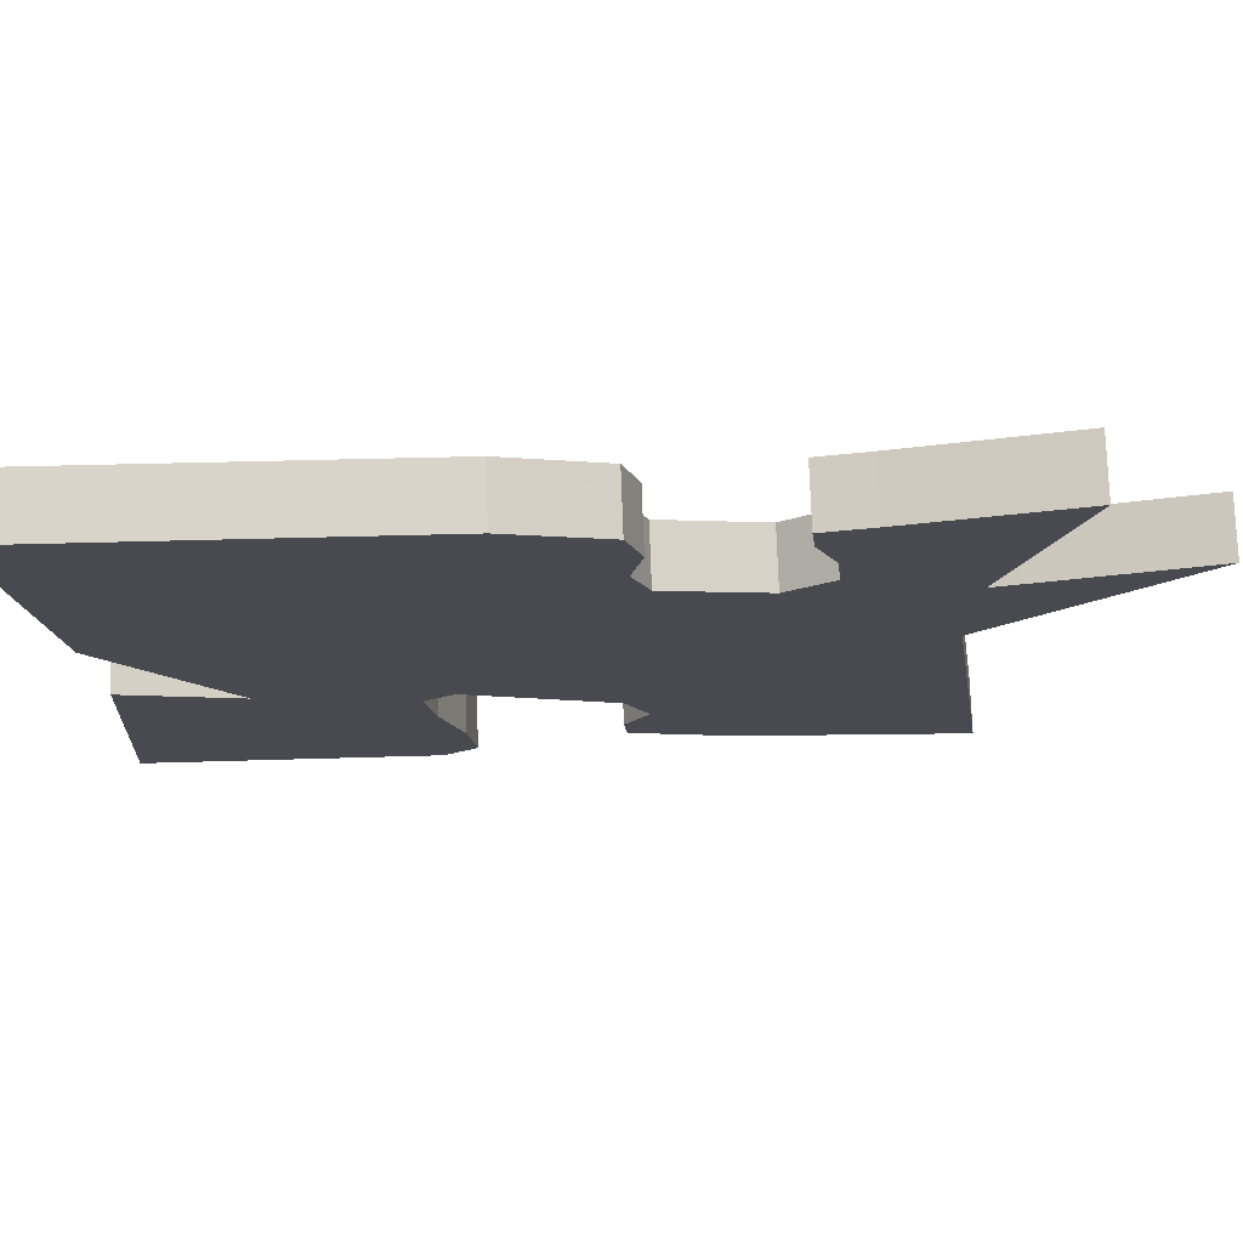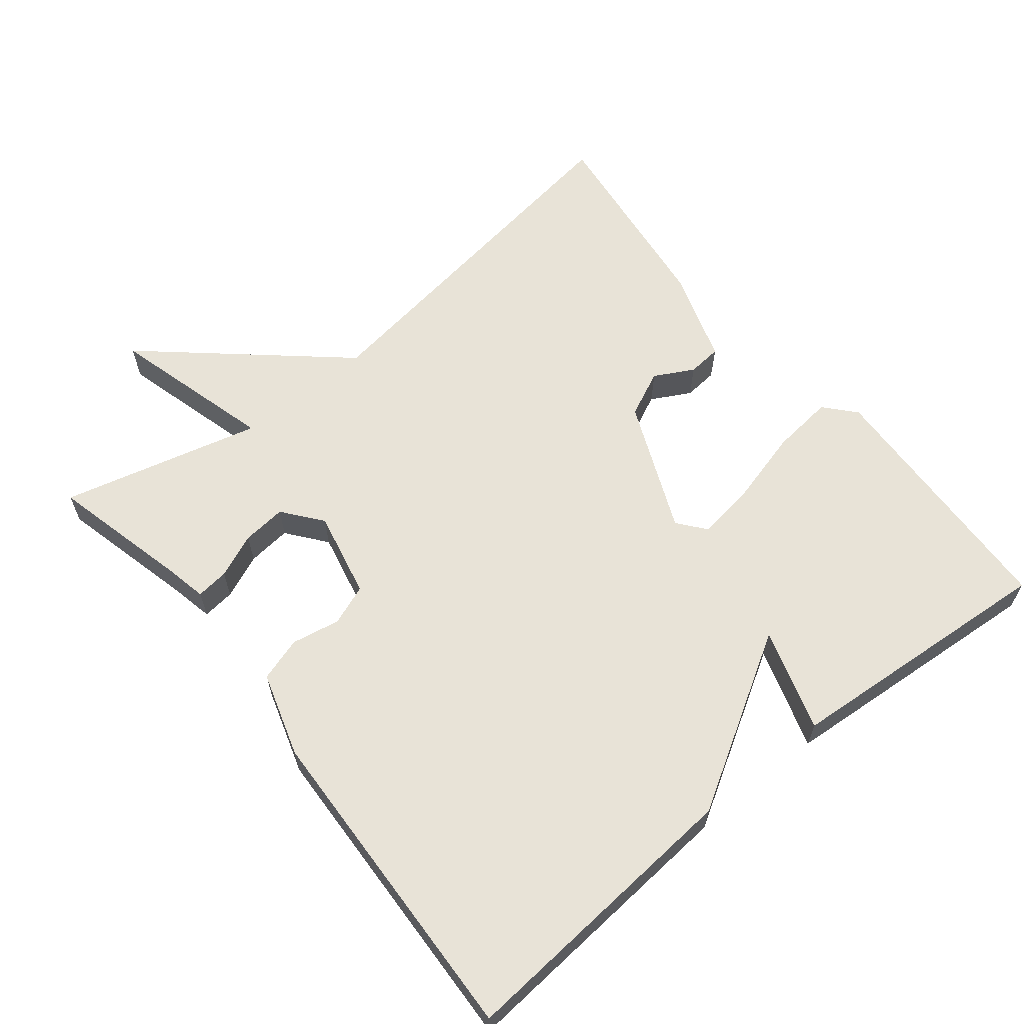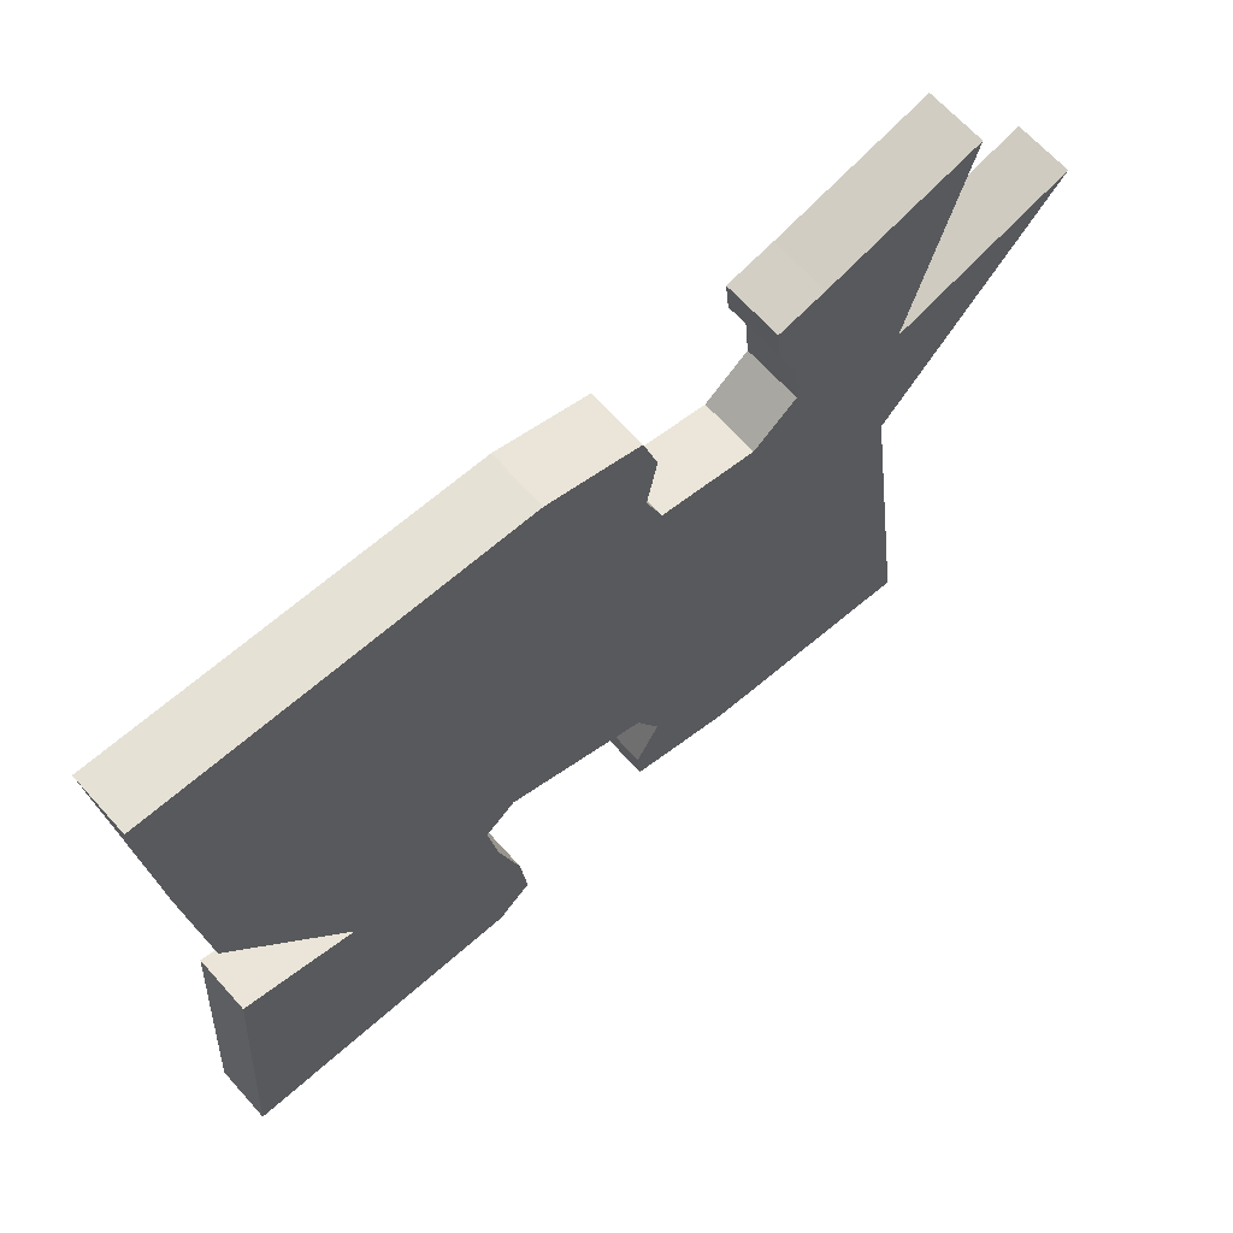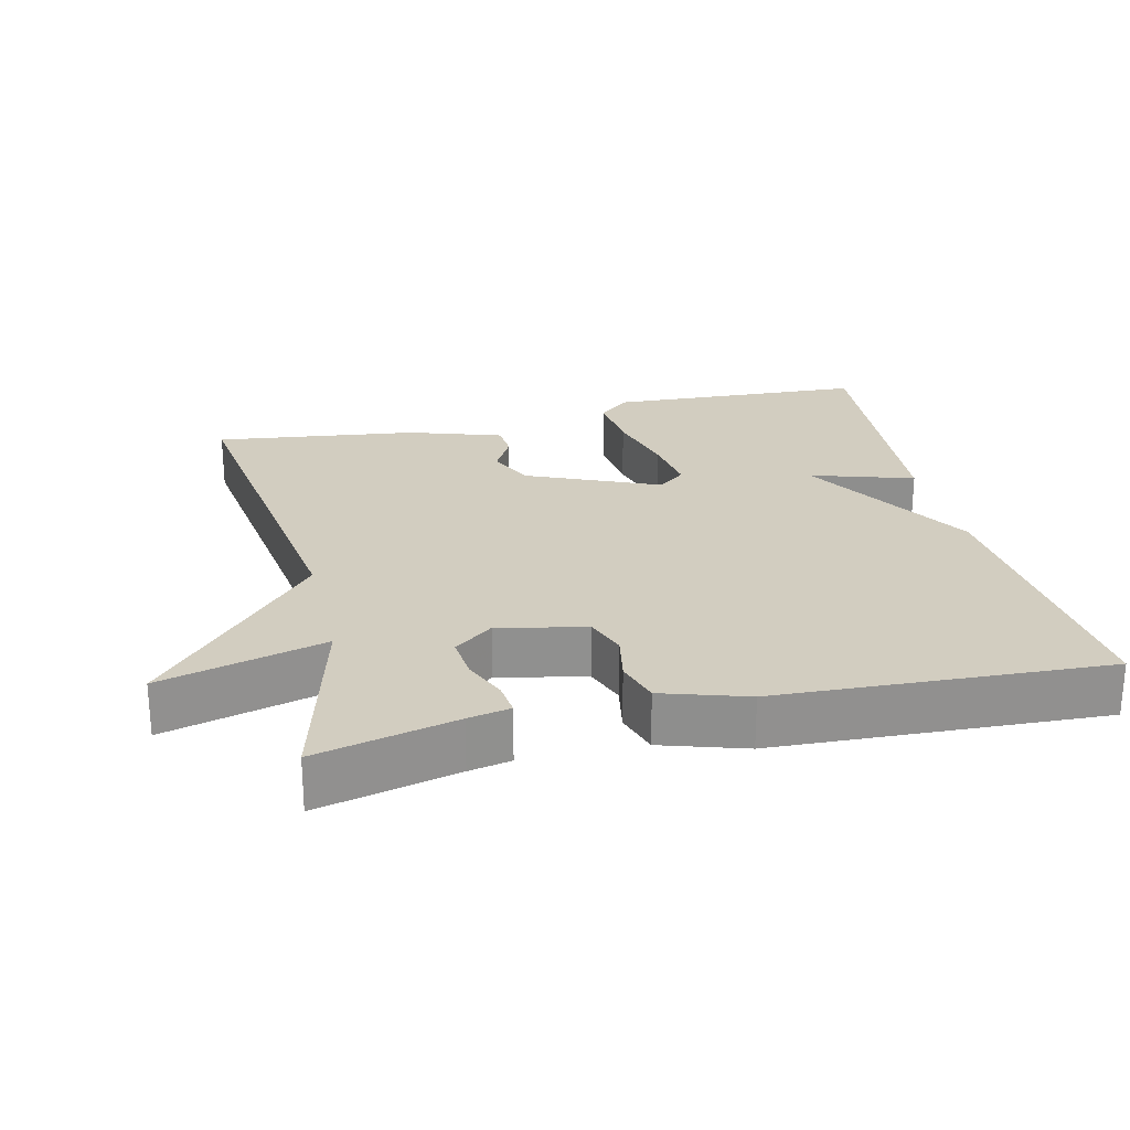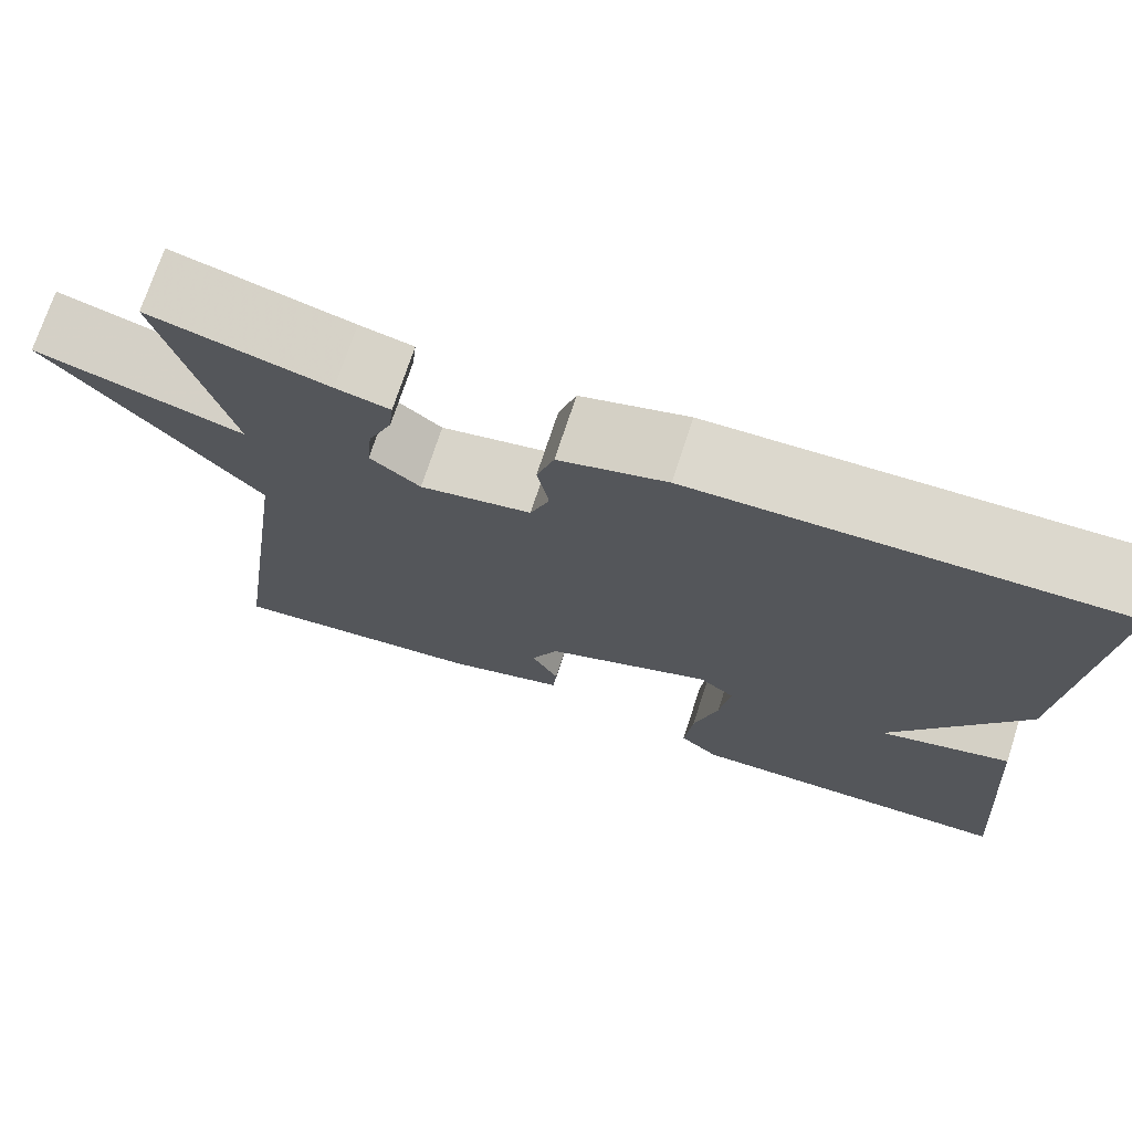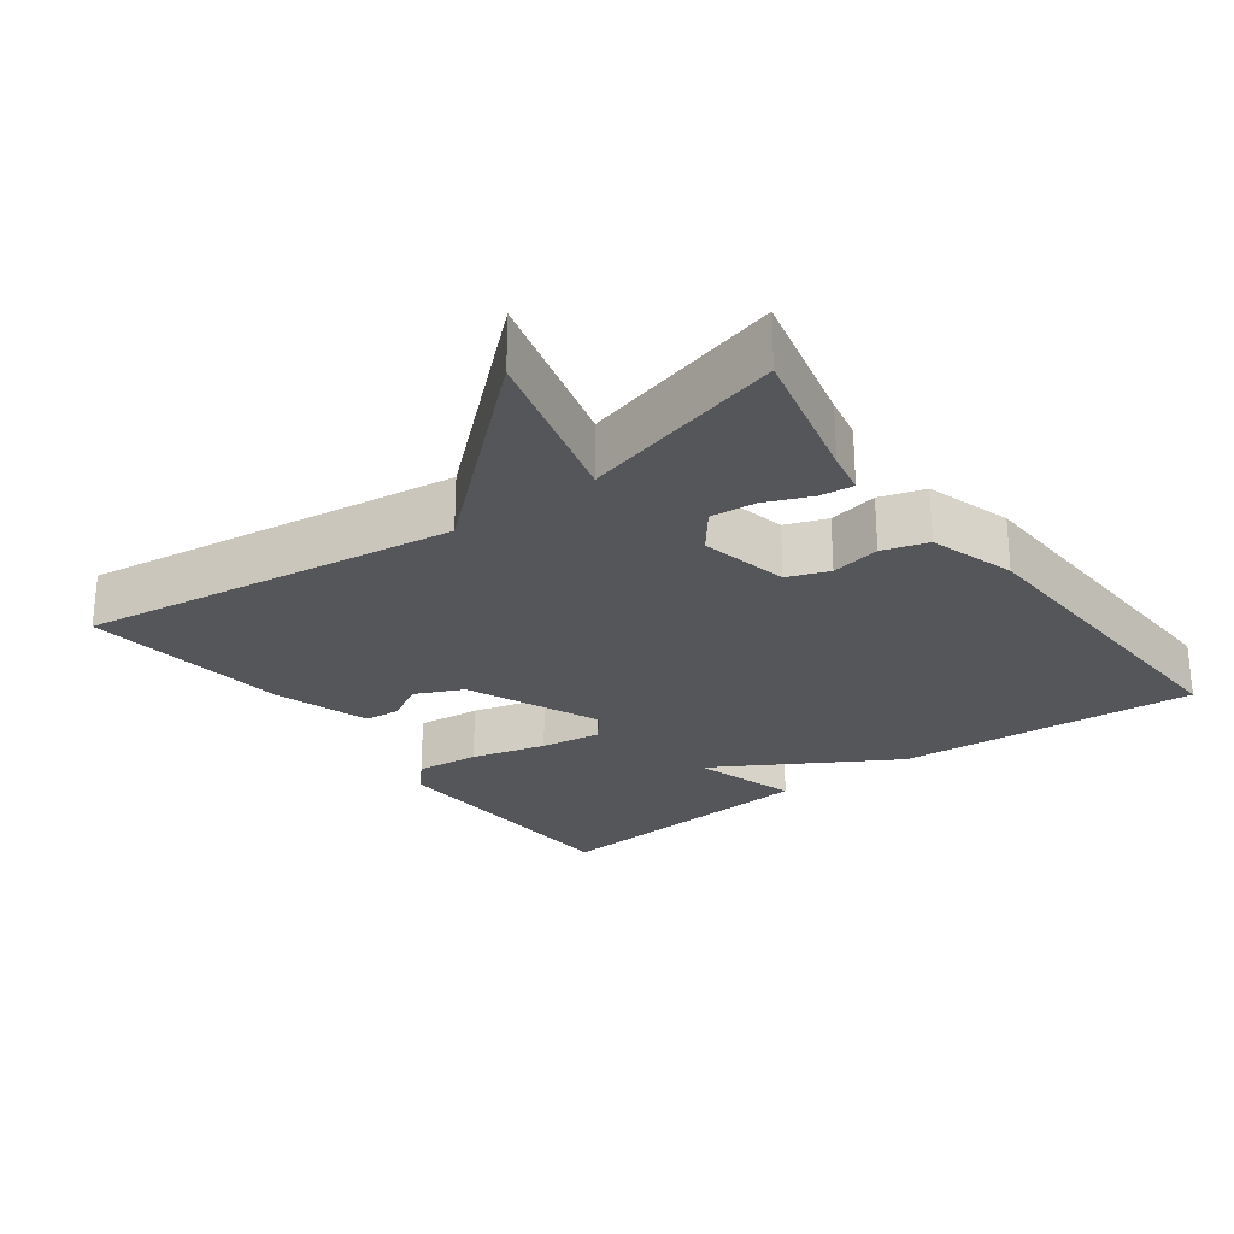
<metadata>
{"format":"obj","ext":"obj","renderer":"f3d","projection":"perspective","resolution":1024,"background":"white","views":[{"elev":76.4,"azim":177.9,"up":"+Z"},{"elev":62.3,"azim":50.9,"up":"+Y"},{"elev":66.8,"azim":137.9,"up":"+Z"},{"elev":24.6,"azim":-13.2,"up":"+Y"},{"elev":72.6,"azim":18.1,"up":"+Z"},{"elev":-25.8,"azim":-53.4,"up":"+Y"}]}
</metadata>
<code>
v 0.5 0.07 -0.5
v 0.137 0.07 -0.518
v 0.094 0.07 -0.48
v 0.103 0.07 -0.392
v 0.13 0.07 -0.289
v 0.142 0.07 -0.205
v 0.103 0.07 -0.174
v -0.08 0.07 -0.253
v -0.11 0.07 -0.318
v -0.08 0.07 -0.373
v -0.084 0.07 -0.421
v -0.215 0.07 -0.464
v -0.5 0.07 -0.5
v -0.427 0.07 0.02
v -0.657 0.07 0.282
v -0.427 0.07 0.22
v -0.5 0.07 0.5
v -0.305 0.07 0.453
v -0.246 0.07 0.441
v -0.251 0.07 0.395
v -0.277 0.07 0.333
v -0.283 0.07 0.271
v -0.228 0.07 0.228
v -0.106 0.07 0.255
v -0.085 0.07 0.312
v -0.098 0.07 0.38
v -0.079 0.07 0.442
v 0.039 0.07 0.479
v 0.5 0.07 0.5
v 0.469 0.07 0.086
v 0.325 0.07 -0.159
v 0.469 0.07 -0.114
v 0.5 0 -0.5
v 0.137 0 -0.518
v 0.094 0 -0.48
v 0.103 0 -0.392
v 0.13 0 -0.289
v 0.142 0 -0.205
v 0.103 0 -0.174
v -0.08 0 -0.253
v -0.11 0 -0.318
v -0.08 0 -0.373
v -0.084 0 -0.421
v -0.215 0 -0.464
v -0.5 0 -0.5
v -0.427 0 0.02
v -0.657 0 0.282
v -0.427 0 0.22
v -0.5 0 0.5
v -0.305 0 0.453
v -0.246 0 0.441
v -0.251 0 0.395
v -0.277 0 0.333
v -0.283 0 0.271
v -0.228 0 0.228
v -0.106 0 0.255
v -0.085 0 0.312
v -0.098 0 0.38
v -0.079 0 0.442
v 0.039 0 0.479
v 0.5 0 0.5
v 0.469 0 0.086
v 0.325 0 -0.159
v 0.469 0 -0.114
f 3 4 5
f 2 3 5
f 1 2 5
f 32 1 5
f 31 32 5
f 29 30 31
f 28 29 31
f 27 28 31
f 26 27 31
f 25 26 31
f 24 25 31
f 23 24 31
f 18 19 20 21
f 18 21 22
f 17 18 22
f 16 17 22
f 14 15 16
f 14 16 22 23
f 12 13 14
f 11 12 14
f 10 11 14
f 9 10 14
f 8 9 14 23
f 31 5 6
f 31 6 7
f 23 31 7
f 7 8 23
f 37 36 35
f 37 35 34
f 37 34 33
f 37 33 64
f 37 64 63
f 63 62 61
f 63 61 60
f 63 60 59
f 63 59 58
f 63 58 57
f 63 57 56
f 63 56 55
f 53 52 51 50
f 54 53 50
f 54 50 49
f 54 49 48
f 48 47 46
f 55 54 48 46
f 46 45 44
f 46 44 43
f 46 43 42
f 46 42 41
f 55 46 41 40
f 38 37 63
f 39 38 63
f 39 63 55
f 55 40 39
f 1 33 34 2
f 2 34 35 3
f 3 35 36 4
f 4 36 37 5
f 5 37 38 6
f 6 38 39 7
f 7 39 40 8
f 8 40 41 9
f 9 41 42 10
f 10 42 43 11
f 11 43 44 12
f 12 44 45 13
f 13 45 46 14
f 14 46 47 15
f 15 47 48 16
f 16 48 49 17
f 17 49 50 18
f 18 50 51 19
f 19 51 52 20
f 20 52 53 21
f 21 53 54 22
f 22 54 55 23
f 23 55 56 24
f 24 56 57 25
f 25 57 58 26
f 26 58 59 27
f 27 59 60 28
f 28 60 61 29
f 29 61 62 30
f 30 62 63 31
f 31 63 64 32
f 32 64 33 1

</code>
